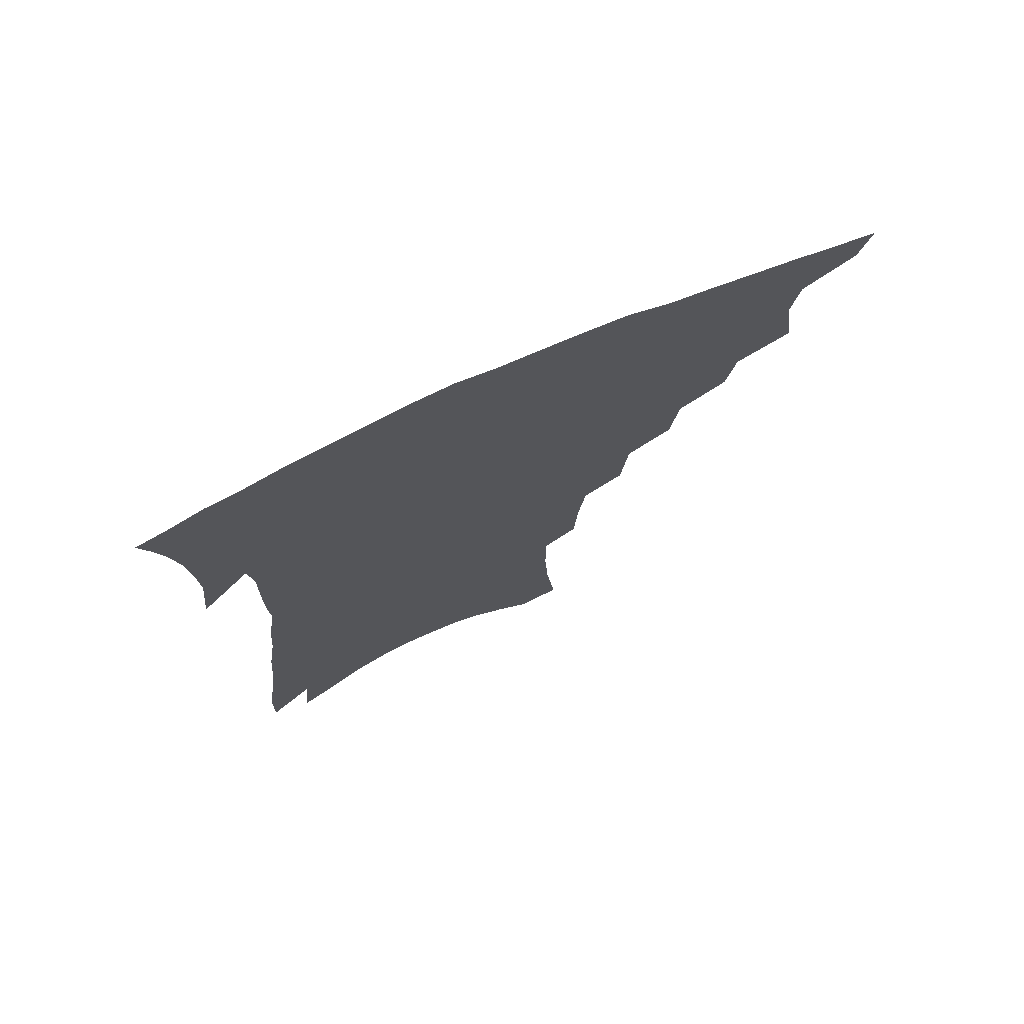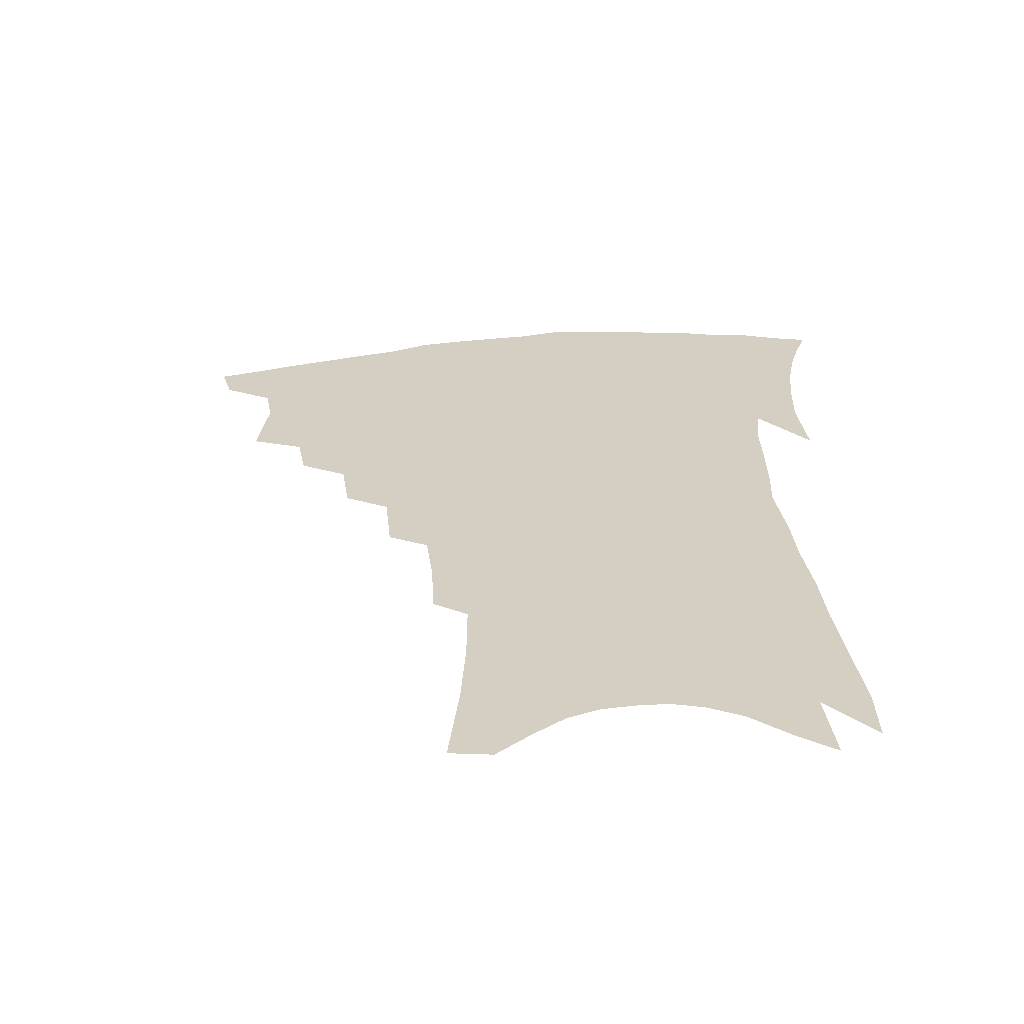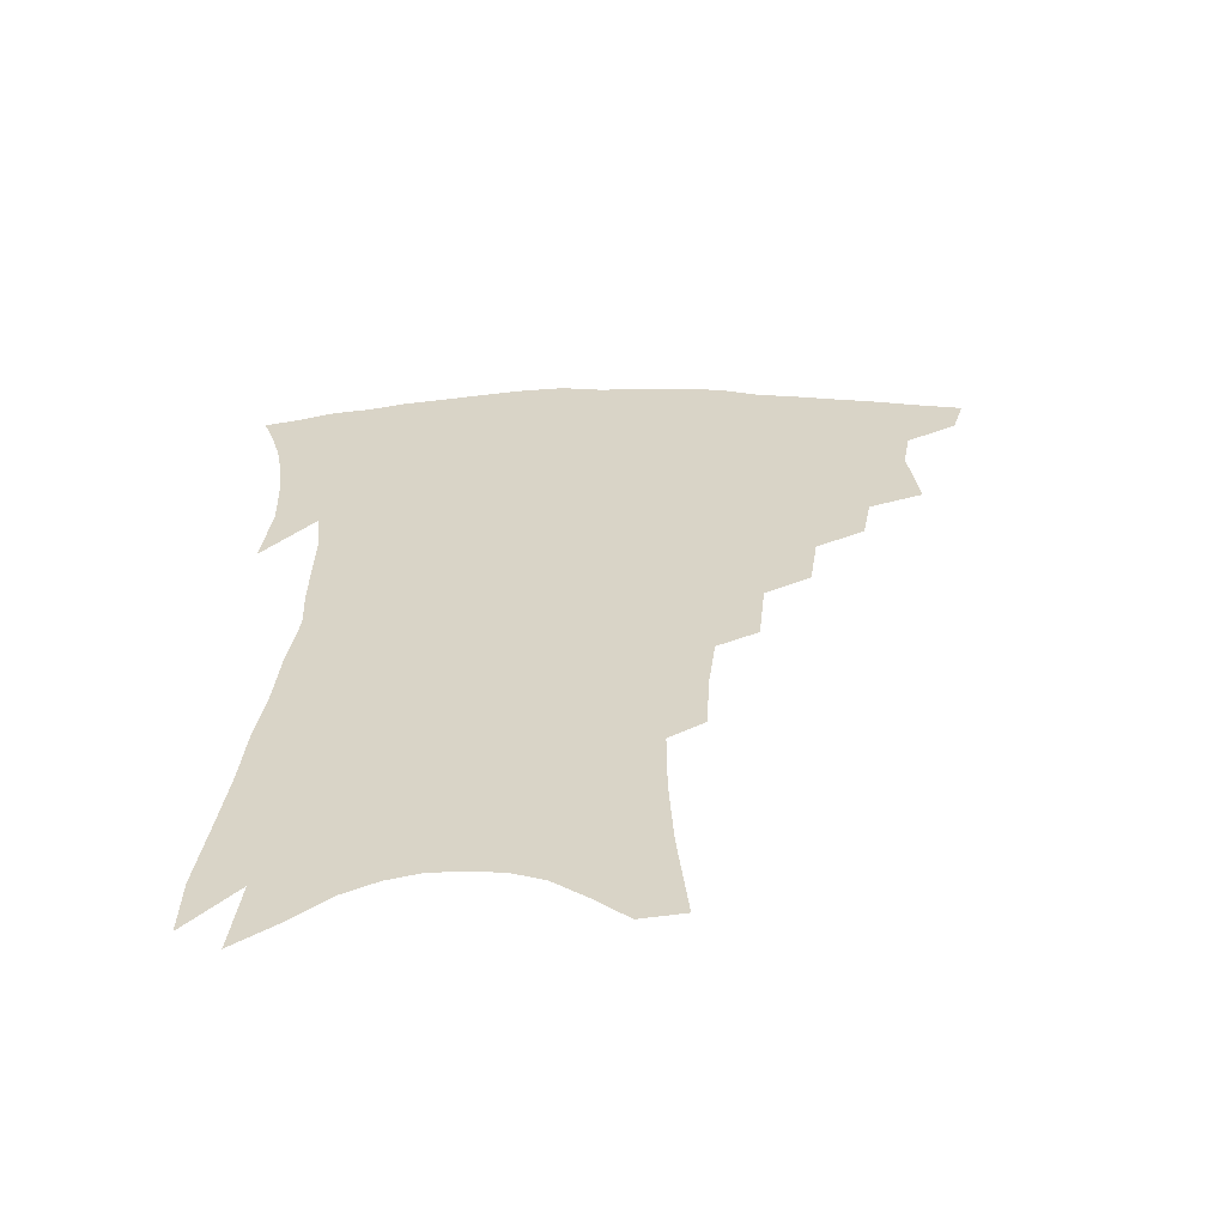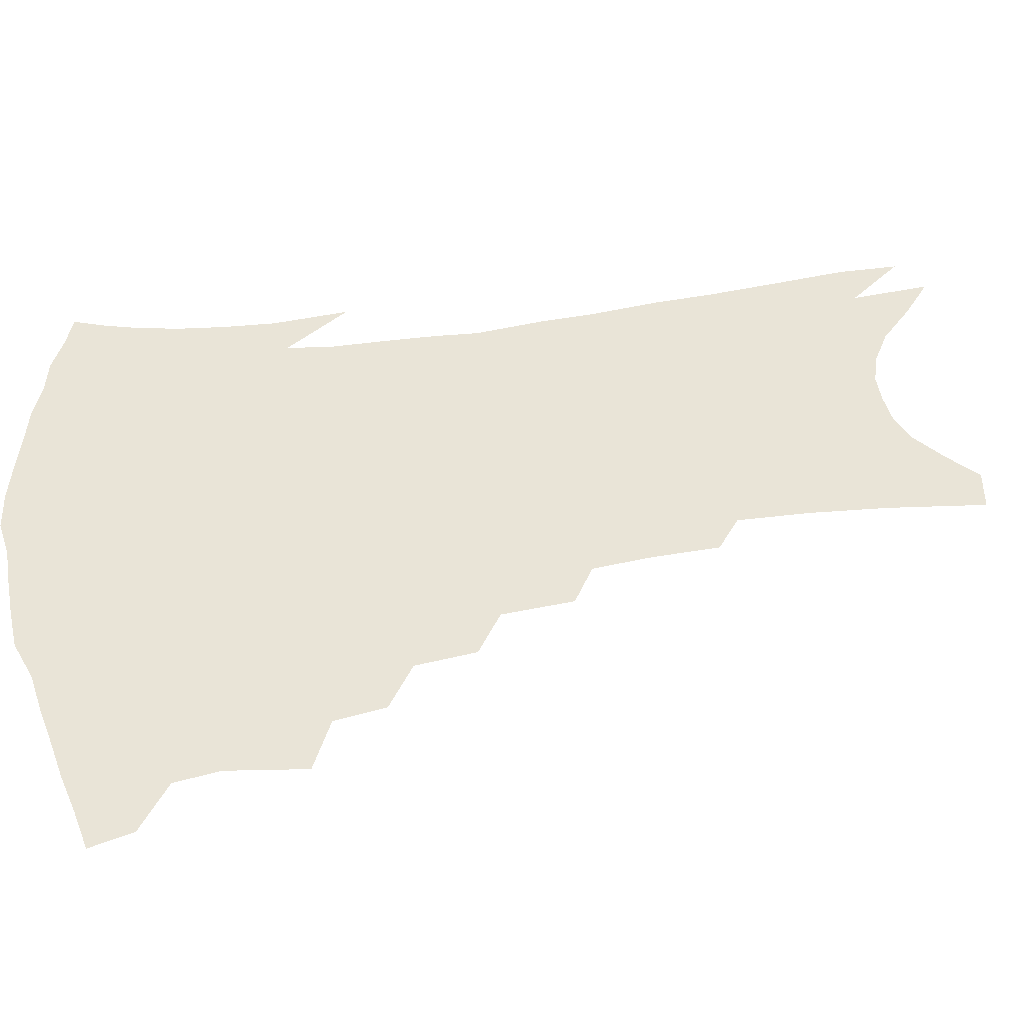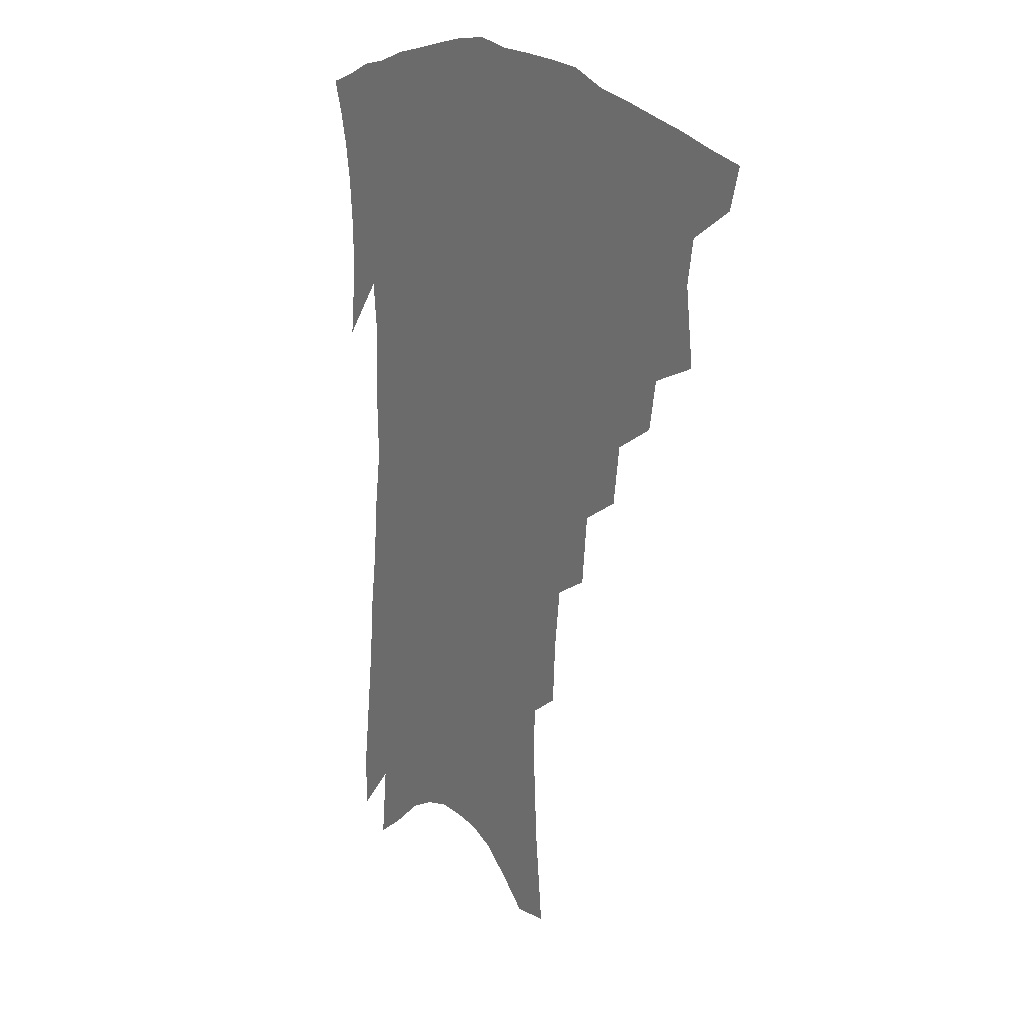
<metadata>
{"format":"obj","ext":"obj","renderer":"f3d","projection":"perspective","resolution":1024,"background":"white","views":[{"elev":74.7,"azim":155.9,"up":"+Y"},{"elev":-63.0,"azim":4.0,"up":"+Y"},{"elev":-61.1,"azim":-178.5,"up":"+Y"},{"elev":43.5,"azim":-98.4,"up":"+Z"},{"elev":18.3,"azim":-124.0,"up":"+Y"}]}
</metadata>
<code>
v 452.5 389.6 0
v 448.5 403.7 0
v 468.6 338.1 0
v 471.7 363.8 0
v 469.2 378.8 0
v 466.5 392.9 0
v 462.7 406.9 0
v 489.3 313.5 0
v 486.2 330.3 0
v 487.7 353.9 0
v 486 369.2 0
v 482.9 382.7 0
v 479.7 396.3 0
v 476.2 410.4 0
v 507.8 283.7 0
v 505 303.8 0
v 504.6 326.6 0
v 502 341.6 0
v 501.7 359.4 0
v 499.3 372.9 0
v 496.5 385.9 0
v 493.3 399.3 0
v 490.1 413.3 0
v 524.9 250.7 0
v 522.6 274.5 0
v 519.6 293.6 0
v 518.7 315.9 0
v 517.8 334 0
v 516.7 350 0
v 514.1 362.3 0
v 512.1 375.7 0
v 509.6 388.7 0
v 506.9 401.8 0
v 503.6 416.3 0
v 541.9 201 0
v 540.7 222.8 0
v 538.3 242.9 0
v 535.8 264.5 0
v 533.7 284.5 0
v 531.3 301.2 0
v 530.2 319.2 0
v 530.1 338.5 0
v 528.8 352.7 0
v 526.9 365.4 0
v 524.9 378.2 0
v 522.6 391.3 0
v 520 405 0
v 517.4 418.8 0
v 548.6 111 0
v 552 143.5 0
v 553.3 169.1 0
v 553.3 192.8 0
v 552.5 216.5 0
v 550.3 234 0
v 548.3 253.8 0
v 546.1 271.5 0
v 545 293 0
v 543.8 310.2 0
v 543.1 327.2 0
v 542 341.4 0
v 540.9 354.9 0
v 539.7 367.9 0
v 537.5 380.4 0
v 535.9 393.4 0
v 533.7 407.3 0
v 531.3 423.8 0
v 562.7 108.7 0
v 562.8 132.2 0
v 564.7 161.8 0
v 563.5 179.3 0
v 563.3 204.2 0
v 562.1 225.9 0
v 560.5 245.3 0
v 558.3 261 0
v 556.7 279.4 0
v 555.9 298.6 0
v 555.1 314.9 0
v 554.7 330.9 0
v 553.4 342.8 0
v 553.1 357.1 0
v 552.3 369.8 0
v 551.2 382.1 0
v 549.6 394.9 0
v 547.2 409.5 0
v 545 425.1 0
v 573.5 118.1 0
v 574.4 145.2 0
v 574.9 171.3 0
v 573.9 191 0
v 572.9 212 0
v 571.7 234.8 0
v 570 250 0
v 568.6 268.4 0
v 567.6 286.9 0
v 566.5 301.8 0
v 566 317.8 0
v 566 333.5 0
v 565.1 345.2 0
v 565.1 358.7 0
v 564.5 371 0
v 563.7 383.2 0
v 562.9 395.6 0
v 561.2 409.4 0
v 558.8 425.8 0
v 584.2 126.2 0
v 584.8 154.1 0
v 584.2 173.3 0
v 583.3 195.6 0
v 582 213.8 0
v 580.9 236.5 0
v 579.5 253.1 0
v 578.3 270.2 0
v 577.6 289.9 0
v 577.2 306.6 0
v 576.9 321 0
v 576.7 334.2 0
v 576.7 347.1 0
v 577.1 360.3 0
v 576.3 371.8 0
v 576.2 383.9 0
v 575.7 396.3 0
v 574.2 410.5 0
v 572.4 426.3 0
v 594.5 130 0
v 594.5 156.4 0
v 593.7 178.3 0
v 592.6 198.4 0
v 591.5 222.2 0
v 590.2 239.4 0
v 589.1 256.1 0
v 588.1 273.1 0
v 587.7 293.3 0
v 587.4 309 0
v 587.3 321.5 0
v 587.5 335 0
v 587.9 348.2 0
v 588.5 360.7 0
v 589.1 372.7 0
v 588.8 384.3 0
v 588.4 396.4 0
v 587.2 411.4 0
v 585.6 428.5 0
v 604.9 130.9 0
v 604.2 158.2 0
v 603.2 180.8 0
v 602 200.5 0
v 600.7 221.8 0
v 599.4 240.3 0
v 598.6 258.7 0
v 597.9 275.7 0
v 597.5 293.1 0
v 597.4 308.1 0
v 597.5 321.6 0
v 598.1 336 0
v 598.6 347.4 0
v 600 361.6 0
v 600.5 372.7 0
v 600.8 384.3 0
v 600.8 396.7 0
v 600.6 410.2 0
v 599.3 427.1 0
v 615.3 130.8 0
v 614.7 152.2 0
v 613 178 0
v 611.5 200.1 0
v 609.9 222.1 0
v 609.4 236.4 0
v 608.1 257.6 0
v 607.5 275.6 0
v 607.2 292.1 0
v 607.3 307 0
v 607.7 323.4 0
v 608.4 335.2 0
v 609.6 349 0
v 610.6 361.2 0
v 611.8 372.1 0
v 613 383.6 0
v 613.7 395.3 0
v 613.9 408.4 0
v 613.2 424.2 0
v 626 127.6 0
v 624.9 149.7 0
v 622.7 176.9 0
v 621.1 199 0
v 619.5 220.4 0
v 618.5 239.4 0
v 617.6 256.9 0
v 617.3 272.9 0
v 617.1 289.2 0
v 617.4 304.5 0
v 617.8 320.1 0
v 618.6 335.2 0
v 619.9 347.6 0
v 621.2 359.1 0
v 622.9 371.2 0
v 624.5 382.5 0
v 625.9 393.9 0
v 626.7 406.3 0
v 626.7 421.1 0
v 637.2 121.4 0
v 635.8 144.2 0
v 633 172.7 0
v 631.2 194.8 0
v 629.5 216.2 0
v 629 232.8 0
v 627.4 253.7 0
v 627 270 0
v 627.2 284.8 0
v 627.2 301.9 0
v 627.6 318.5 0
v 628.9 331 0
v 629.9 346.7 0
v 631.6 357.7 0
v 633.6 369.9 0
v 635.6 381 0
v 638 391.9 0
v 639.2 403.5 0
v 639.5 418.5 0
v 650.1 109.9 0
v 647.1 138.2 0
v 645.2 161.9 0
v 642.2 187.7 0
v 639.8 210.8 0
v 638.7 229.6 0
v 638.1 246.8 0
v 637.2 264.8 0
v 637.1 281.1 0
v 637 298.5 0
v 637.6 314.2 0
v 638.7 329 0
v 639.9 343.3 0
v 641.7 356.6 0
v 644 367.6 0
v 646.1 378.6 0
v 648.7 390 0
v 650.9 400.8 0
v 652.4 414.2 0
v 662.7 100.1 0
v 660 126.6 0
v 657.5 151.6 0
v 655.5 174.5 0
v 652.4 198.8 0
v 650.9 218.8 0
v 649.4 238.2 0
v 648.2 257.1 0
v 647 276.1 0
v 647.9 290.7 0
v 648.2 307.4 0
v 648.6 324.4 0
v 649.5 340.3 0
v 651.9 352.2 0
v 654.1 366.2 0
v 656.7 377.3 0
v 659.3 387.7 0
v 661.8 398.5 0
v 664.1 411.9 0
v 675.8 107.8 0
v 675.4 128.2 0
v 672.3 153.6 0
v 669.5 177.4 0
v 667.8 198 0
v 664.7 220.8 0
v 663.2 240 0
v 660.1 262.9 0
v 660.7 278 0
v 660.5 295.5 0
v 660.1 314.7 0
v 661.7 329.7 0
v 661.5 349.4 0
v 664 362.1 0
v 666.9 373.5 0
v 669.6 385 0
v 672.7 395.5 0
v 676 406.8 0
v 678.7 307.5 0
v 676 333.3 0
v 676.5 350.9 0
v 677.9 366.8 0
v 680.3 380.6 0
v 683.3 392.2 0
v 687.1 403.1 0
f 5 6 1
f 1 6 2
f 6 7 2
f 9 10 3
f 3 10 4
f 10 11 4
f 4 11 5
f 11 12 5
f 5 12 6
f 12 13 6
f 6 13 7
f 13 14 7
f 16 17 8
f 8 17 9
f 17 18 9
f 9 18 10
f 18 19 10
f 10 19 11
f 19 20 11
f 11 20 12
f 20 21 12
f 12 21 13
f 21 22 13
f 13 22 14
f 22 23 14
f 25 26 15
f 15 26 16
f 26 27 16
f 16 27 17
f 27 28 17
f 17 28 18
f 28 29 18
f 18 29 19
f 29 30 19
f 19 30 20
f 30 31 20
f 20 31 21
f 31 32 21
f 21 32 22
f 32 33 22
f 22 33 23
f 33 34 23
f 37 38 24
f 24 38 25
f 38 39 25
f 25 39 26
f 39 40 26
f 26 40 27
f 40 41 27
f 27 41 28
f 41 42 28
f 28 42 29
f 42 43 29
f 29 43 30
f 43 44 30
f 30 44 31
f 44 45 31
f 31 45 32
f 45 46 32
f 32 46 33
f 46 47 33
f 33 47 34
f 47 48 34
f 52 53 35
f 35 53 36
f 53 54 36
f 36 54 37
f 54 55 37
f 37 55 38
f 55 56 38
f 38 56 39
f 56 57 39
f 39 57 40
f 57 58 40
f 40 58 41
f 58 59 41
f 41 59 42
f 59 60 42
f 42 60 43
f 60 61 43
f 43 61 44
f 61 62 44
f 44 62 45
f 62 63 45
f 45 63 46
f 63 64 46
f 46 64 47
f 64 65 47
f 47 65 48
f 65 66 48
f 67 68 49
f 49 68 50
f 68 69 50
f 50 69 51
f 69 70 51
f 51 70 52
f 70 71 52
f 52 71 53
f 71 72 53
f 53 72 54
f 72 73 54
f 54 73 55
f 73 74 55
f 55 74 56
f 74 75 56
f 56 75 57
f 75 76 57
f 57 76 58
f 76 77 58
f 58 77 59
f 77 78 59
f 59 78 60
f 78 79 60
f 60 79 61
f 79 80 61
f 61 80 62
f 80 81 62
f 62 81 63
f 81 82 63
f 63 82 64
f 82 83 64
f 64 83 65
f 83 84 65
f 65 84 66
f 84 85 66
f 67 86 68
f 86 87 68
f 68 87 69
f 87 88 69
f 69 88 70
f 88 89 70
f 70 89 71
f 89 90 71
f 71 90 72
f 90 91 72
f 72 91 73
f 91 92 73
f 73 92 74
f 92 93 74
f 74 93 75
f 93 94 75
f 75 94 76
f 94 95 76
f 76 95 77
f 95 96 77
f 77 96 78
f 96 97 78
f 78 97 79
f 97 98 79
f 79 98 80
f 98 99 80
f 80 99 81
f 99 100 81
f 81 100 82
f 100 101 82
f 82 101 83
f 101 102 83
f 83 102 84
f 102 103 84
f 84 103 85
f 103 104 85
f 86 105 87
f 105 106 87
f 87 106 88
f 106 107 88
f 88 107 89
f 107 108 89
f 89 108 90
f 108 109 90
f 90 109 91
f 109 110 91
f 91 110 92
f 110 111 92
f 92 111 93
f 111 112 93
f 93 112 94
f 112 113 94
f 94 113 95
f 113 114 95
f 95 114 96
f 114 115 96
f 96 115 97
f 115 116 97
f 97 116 98
f 116 117 98
f 98 117 99
f 117 118 99
f 99 118 100
f 118 119 100
f 100 119 101
f 119 120 101
f 101 120 102
f 120 121 102
f 102 121 103
f 121 122 103
f 103 122 104
f 122 123 104
f 105 124 106
f 124 125 106
f 106 125 107
f 125 126 107
f 107 126 108
f 126 127 108
f 108 127 109
f 127 128 109
f 109 128 110
f 128 129 110
f 110 129 111
f 129 130 111
f 111 130 112
f 130 131 112
f 112 131 113
f 131 132 113
f 113 132 114
f 132 133 114
f 114 133 115
f 133 134 115
f 115 134 116
f 134 135 116
f 116 135 117
f 135 136 117
f 117 136 118
f 136 137 118
f 118 137 119
f 137 138 119
f 119 138 120
f 138 139 120
f 120 139 121
f 139 140 121
f 121 140 122
f 140 141 122
f 122 141 123
f 141 142 123
f 124 143 125
f 143 144 125
f 125 144 126
f 144 145 126
f 126 145 127
f 145 146 127
f 127 146 128
f 146 147 128
f 128 147 129
f 147 148 129
f 129 148 130
f 148 149 130
f 130 149 131
f 149 150 131
f 131 150 132
f 150 151 132
f 132 151 133
f 151 152 133
f 133 152 134
f 152 153 134
f 134 153 135
f 153 154 135
f 135 154 136
f 154 155 136
f 136 155 137
f 155 156 137
f 137 156 138
f 156 157 138
f 138 157 139
f 157 158 139
f 139 158 140
f 158 159 140
f 140 159 141
f 159 160 141
f 141 160 142
f 160 161 142
f 143 162 144
f 162 163 144
f 144 163 145
f 163 164 145
f 145 164 146
f 164 165 146
f 146 165 147
f 165 166 147
f 147 166 148
f 166 167 148
f 148 167 149
f 167 168 149
f 149 168 150
f 168 169 150
f 150 169 151
f 169 170 151
f 151 170 152
f 170 171 152
f 152 171 153
f 171 172 153
f 153 172 154
f 172 173 154
f 154 173 155
f 173 174 155
f 155 174 156
f 174 175 156
f 156 175 157
f 175 176 157
f 157 176 158
f 176 177 158
f 158 177 159
f 177 178 159
f 159 178 160
f 178 179 160
f 160 179 161
f 179 180 161
f 162 181 163
f 181 182 163
f 163 182 164
f 182 183 164
f 164 183 165
f 183 184 165
f 165 184 166
f 184 185 166
f 166 185 167
f 185 186 167
f 167 186 168
f 186 187 168
f 168 187 169
f 187 188 169
f 169 188 170
f 188 189 170
f 170 189 171
f 189 190 171
f 171 190 172
f 190 191 172
f 172 191 173
f 191 192 173
f 173 192 174
f 192 193 174
f 174 193 175
f 193 194 175
f 175 194 176
f 194 195 176
f 176 195 177
f 195 196 177
f 177 196 178
f 196 197 178
f 178 197 179
f 197 198 179
f 179 198 180
f 198 199 180
f 181 200 182
f 200 201 182
f 182 201 183
f 201 202 183
f 183 202 184
f 202 203 184
f 184 203 185
f 203 204 185
f 185 204 186
f 204 205 186
f 186 205 187
f 205 206 187
f 187 206 188
f 206 207 188
f 188 207 189
f 207 208 189
f 189 208 190
f 208 209 190
f 190 209 191
f 209 210 191
f 191 210 192
f 210 211 192
f 192 211 193
f 211 212 193
f 193 212 194
f 212 213 194
f 194 213 195
f 213 214 195
f 195 214 196
f 214 215 196
f 196 215 197
f 215 216 197
f 197 216 198
f 216 217 198
f 198 217 199
f 217 218 199
f 200 219 201
f 219 220 201
f 201 220 202
f 220 221 202
f 202 221 203
f 221 222 203
f 203 222 204
f 222 223 204
f 204 223 205
f 223 224 205
f 205 224 206
f 224 225 206
f 206 225 207
f 225 226 207
f 207 226 208
f 226 227 208
f 208 227 209
f 227 228 209
f 209 228 210
f 228 229 210
f 210 229 211
f 229 230 211
f 211 230 212
f 230 231 212
f 212 231 213
f 231 232 213
f 213 232 214
f 232 233 214
f 214 233 215
f 233 234 215
f 215 234 216
f 234 235 216
f 216 235 217
f 235 236 217
f 217 236 218
f 236 237 218
f 219 238 220
f 238 239 220
f 220 239 221
f 239 240 221
f 221 240 222
f 240 241 222
f 222 241 223
f 241 242 223
f 223 242 224
f 242 243 224
f 224 243 225
f 243 244 225
f 225 244 226
f 244 245 226
f 226 245 227
f 245 246 227
f 227 246 228
f 246 247 228
f 228 247 229
f 247 248 229
f 229 248 230
f 248 249 230
f 230 249 231
f 249 250 231
f 231 250 232
f 250 251 232
f 232 251 233
f 251 252 233
f 233 252 234
f 252 253 234
f 234 253 235
f 253 254 235
f 235 254 236
f 254 255 236
f 236 255 237
f 255 256 237
f 239 257 240
f 257 258 240
f 240 258 241
f 258 259 241
f 241 259 242
f 259 260 242
f 242 260 243
f 260 261 243
f 243 261 244
f 261 262 244
f 244 262 245
f 262 263 245
f 245 263 246
f 263 264 246
f 246 264 247
f 264 265 247
f 247 265 248
f 265 266 248
f 248 266 249
f 266 267 249
f 249 267 250
f 267 268 250
f 250 268 251
f 268 269 251
f 251 269 252
f 269 270 252
f 252 270 253
f 270 271 253
f 253 271 254
f 271 272 254
f 254 272 255
f 272 273 255
f 255 273 256
f 273 274 256
f 268 275 269
f 275 276 269
f 269 276 270
f 276 277 270
f 270 277 271
f 277 278 271
f 271 278 272
f 278 279 272
f 272 279 273
f 279 280 273
f 273 280 274
f 280 281 274

</code>
